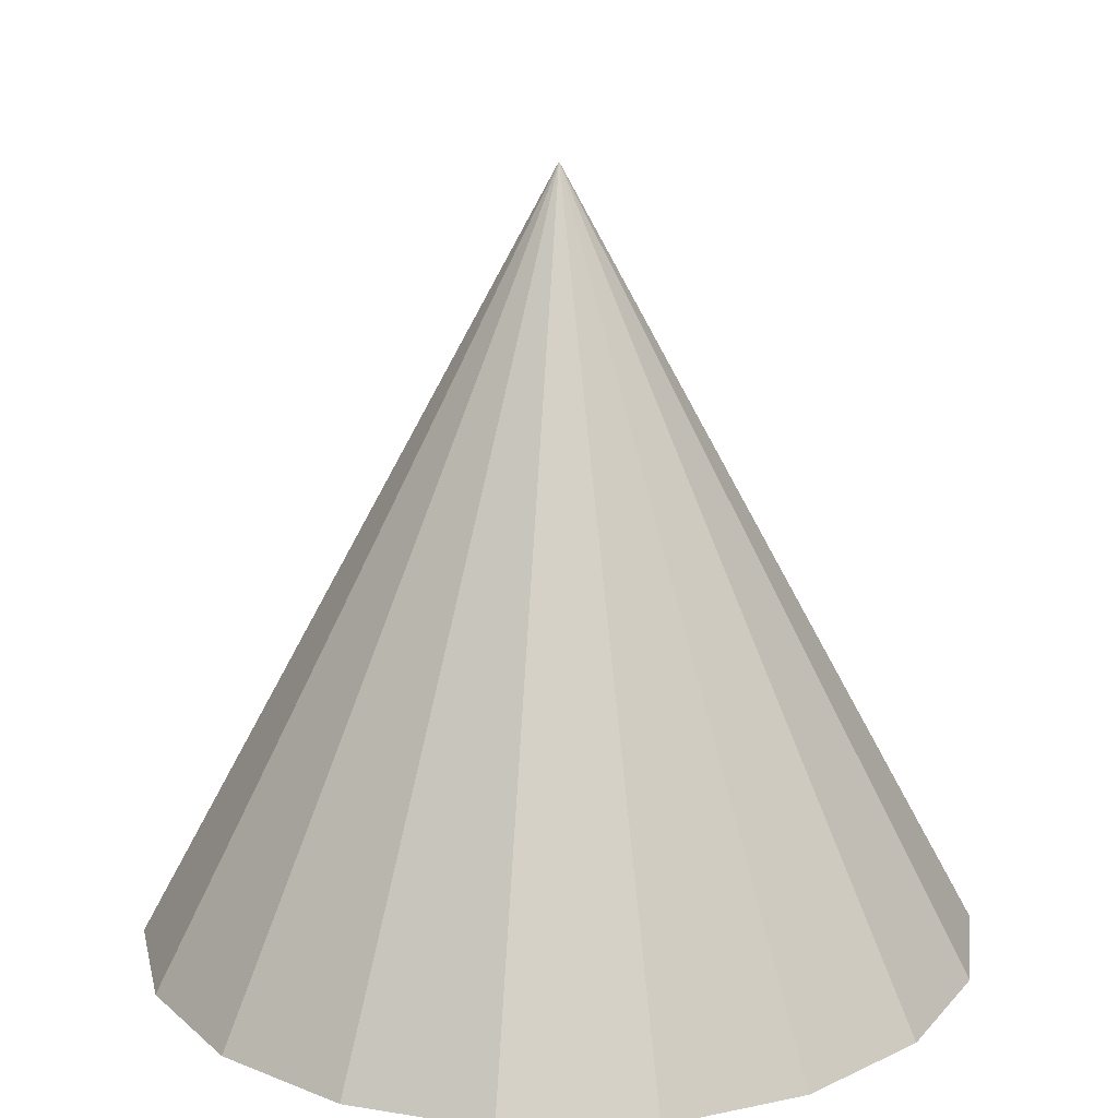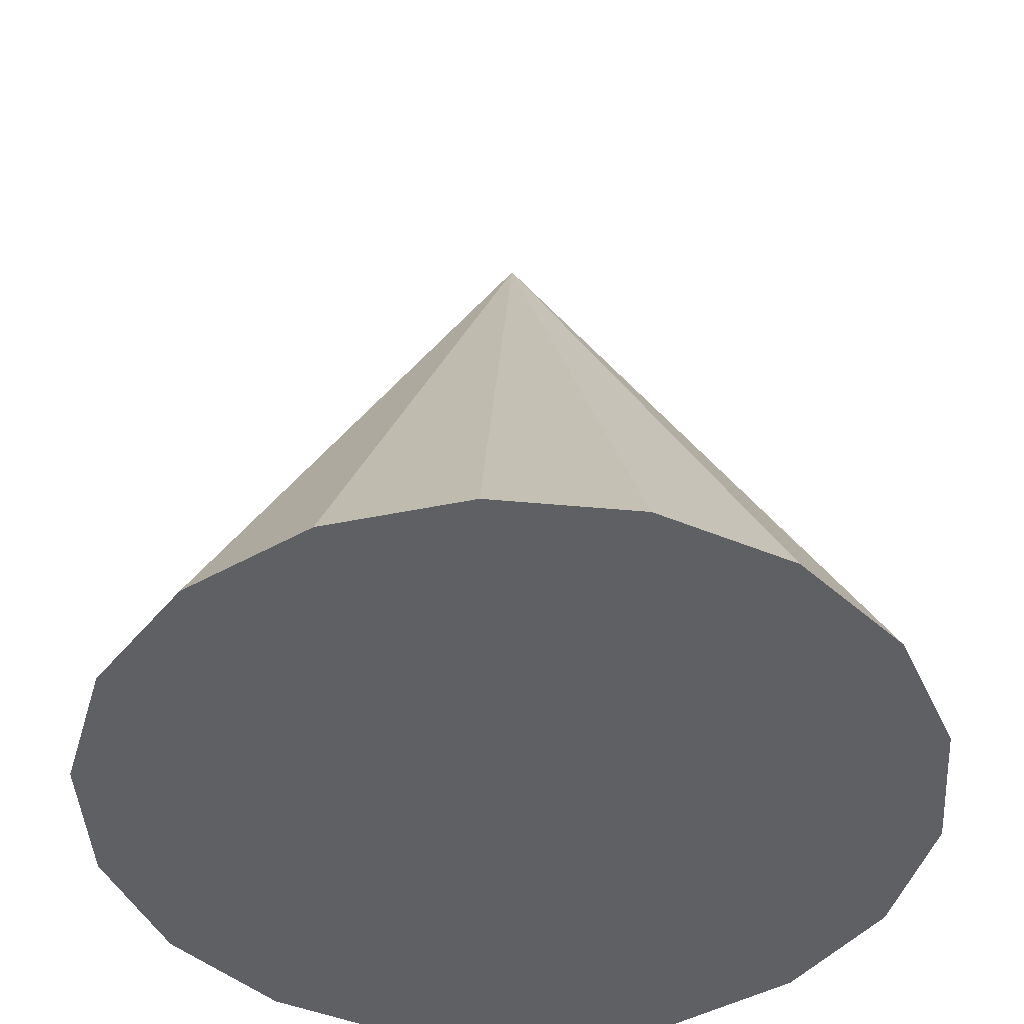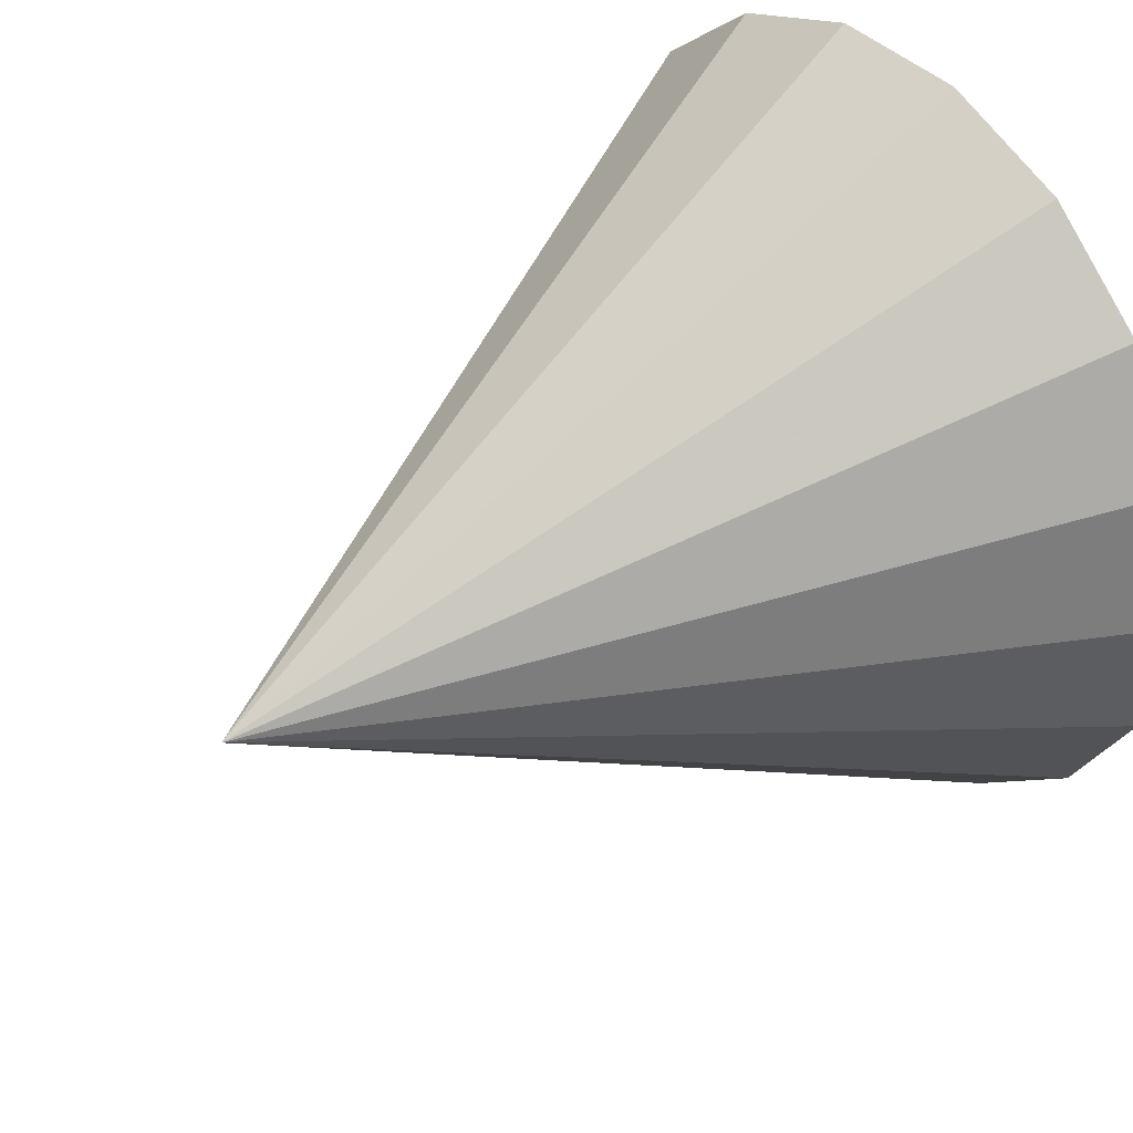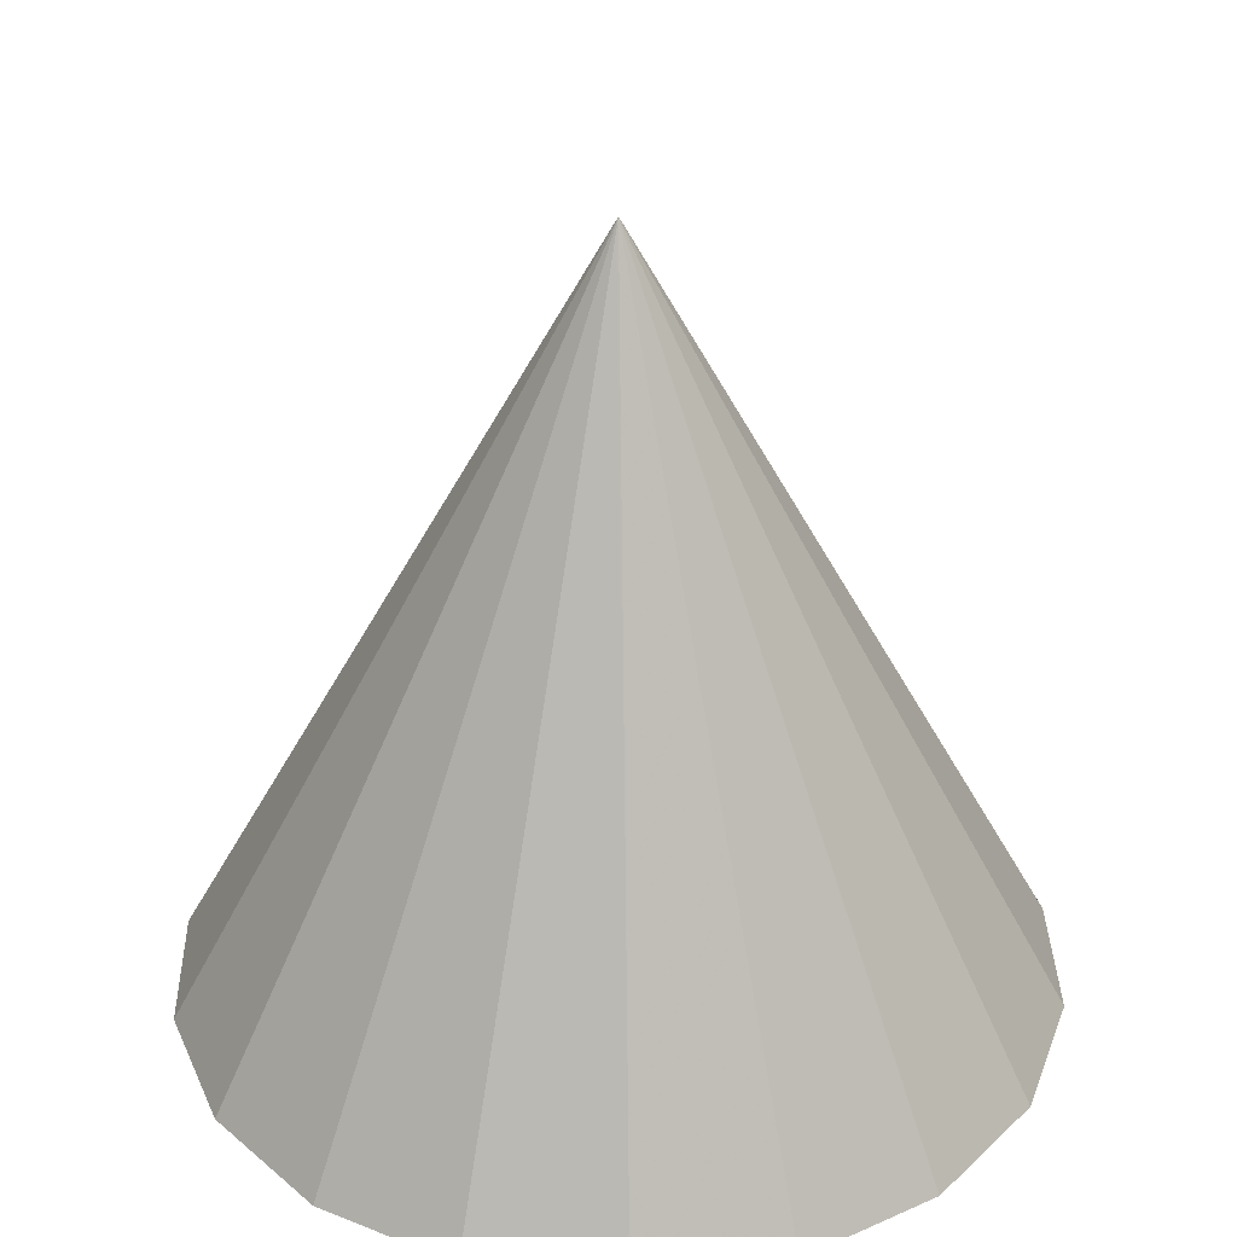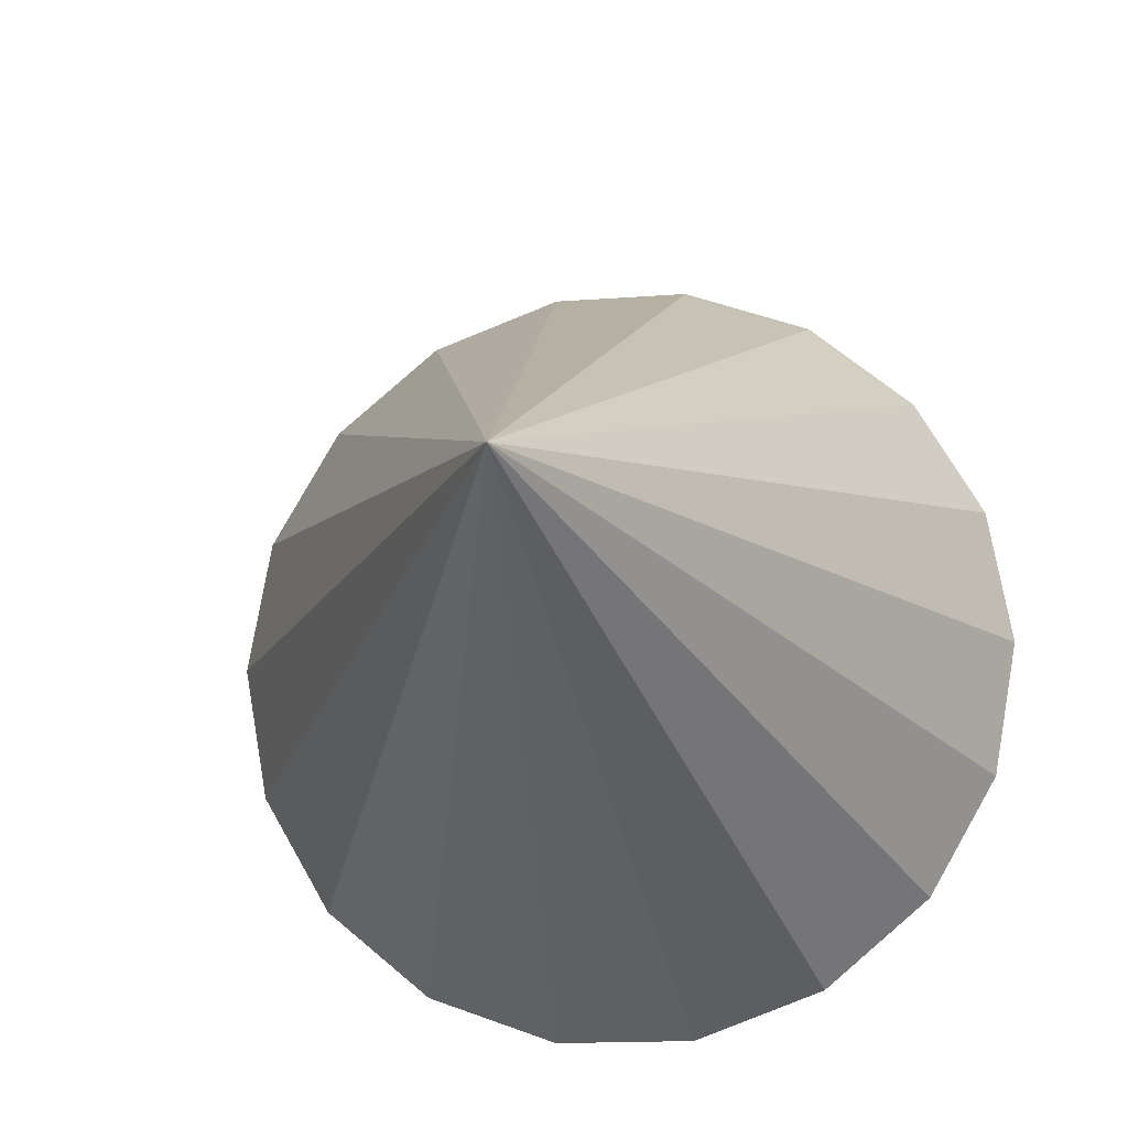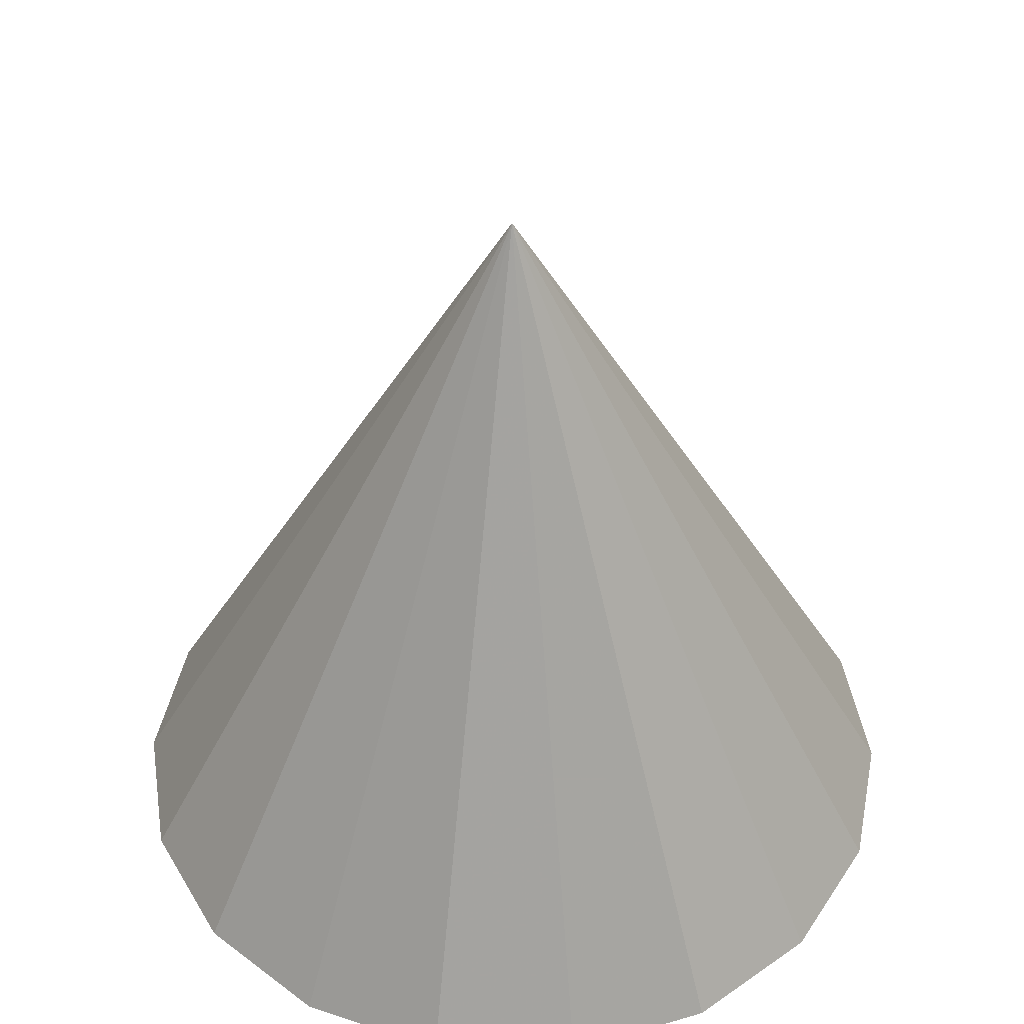
<metadata>
{"format":"obj","ext":"obj","renderer":"f3d","projection":"perspective","resolution":1024,"background":"white","views":[{"elev":18.1,"azim":37.7,"up":"+Z"},{"elev":-44.0,"azim":33.7,"up":"+Z"},{"elev":40.3,"azim":51.7,"up":"+Y"},{"elev":33.0,"azim":-151.3,"up":"+Z"},{"elev":-15.2,"azim":9.4,"up":"+Y"},{"elev":44.8,"azim":141.1,"up":"+Z"}]}
</metadata>
<code>
v 0 0 0
v 0.8352 0 0
v 0 0 1.548
v 0.7848 0.2857 0
v 0.6398 0.5369 0
v 0.4176 0.7233 0
v 0.145 0.8225 0
v -0.145 0.8225 0
v -0.4176 0.7233 0
v -0.6398 0.5369 0
v -0.7848 0.2857 0
v -0.8352 0 0
v -0.7848 -0.2857 0
v -0.6398 -0.5369 0
v -0.4176 -0.7233 0
v -0.145 -0.8225 0
v 0.145 -0.8225 0
v 0.4176 -0.7233 0
v 0.6398 -0.5369 0
v 0.7848 -0.2857 0
f 2 1 4
f 2 4 3
f 4 1 5
f 4 5 3
f 5 1 6
f 5 6 3
f 6 1 7
f 6 7 3
f 7 1 8
f 7 8 3
f 8 1 9
f 8 9 3
f 9 1 10
f 9 10 3
f 10 1 11
f 10 11 3
f 11 1 12
f 11 12 3
f 12 1 13
f 12 13 3
f 13 1 14
f 13 14 3
f 14 1 15
f 14 15 3
f 15 1 16
f 15 16 3
f 16 1 17
f 16 17 3
f 17 1 18
f 17 18 3
f 18 1 19
f 18 19 3
f 19 1 20
f 19 20 3
f 20 1 2
f 20 2 3

</code>
